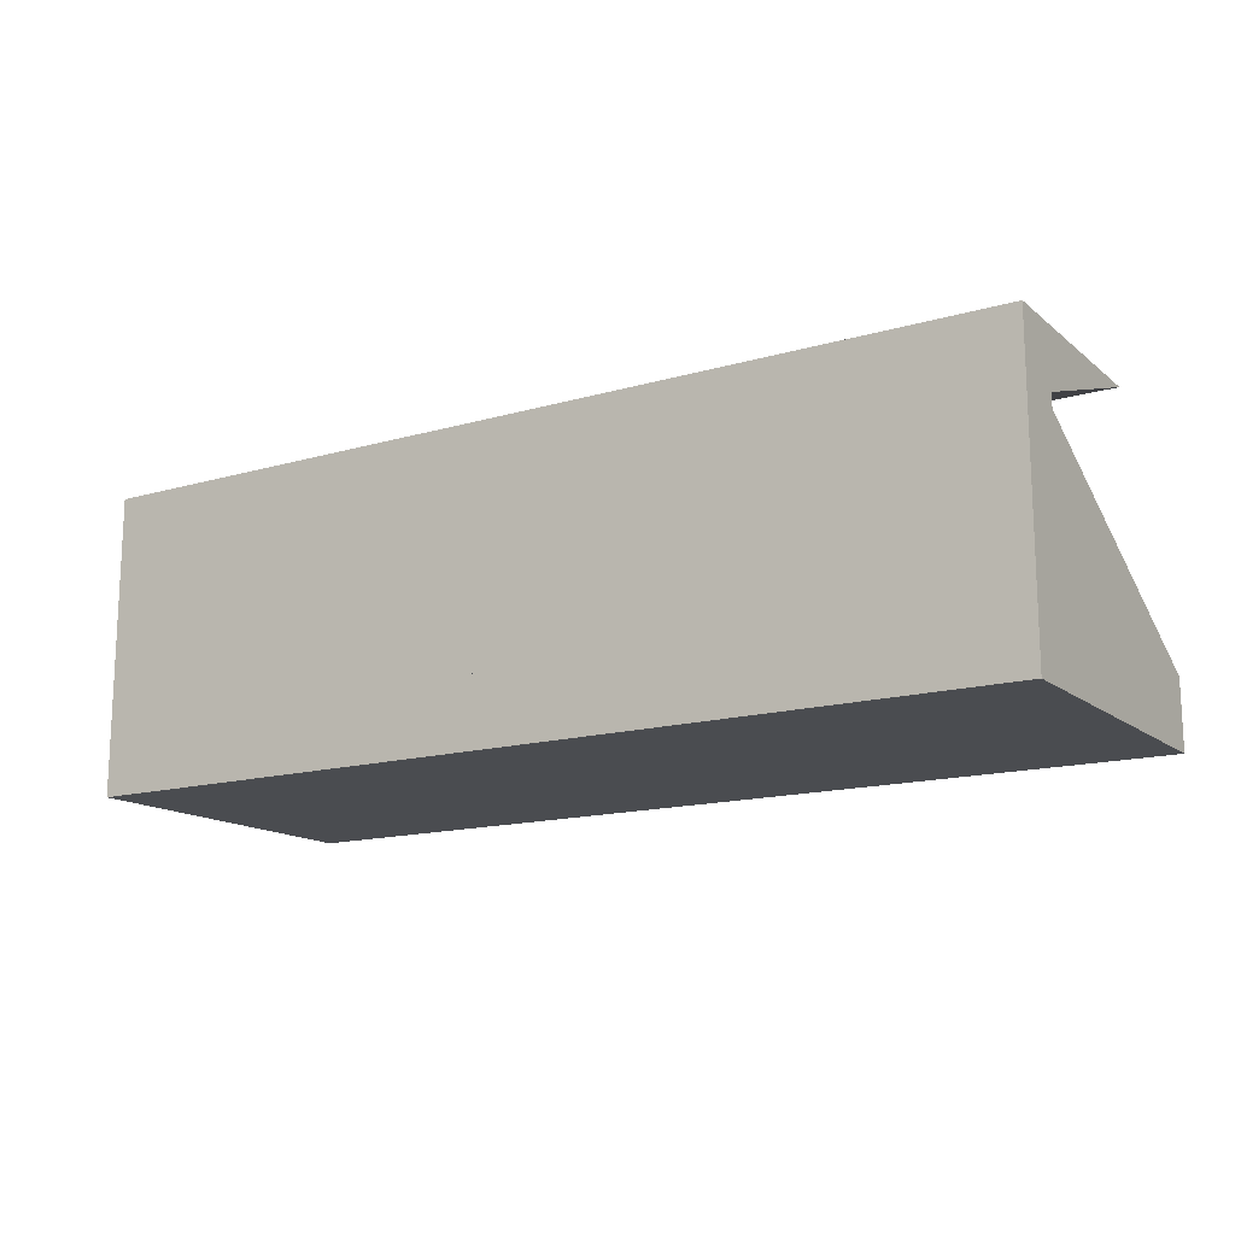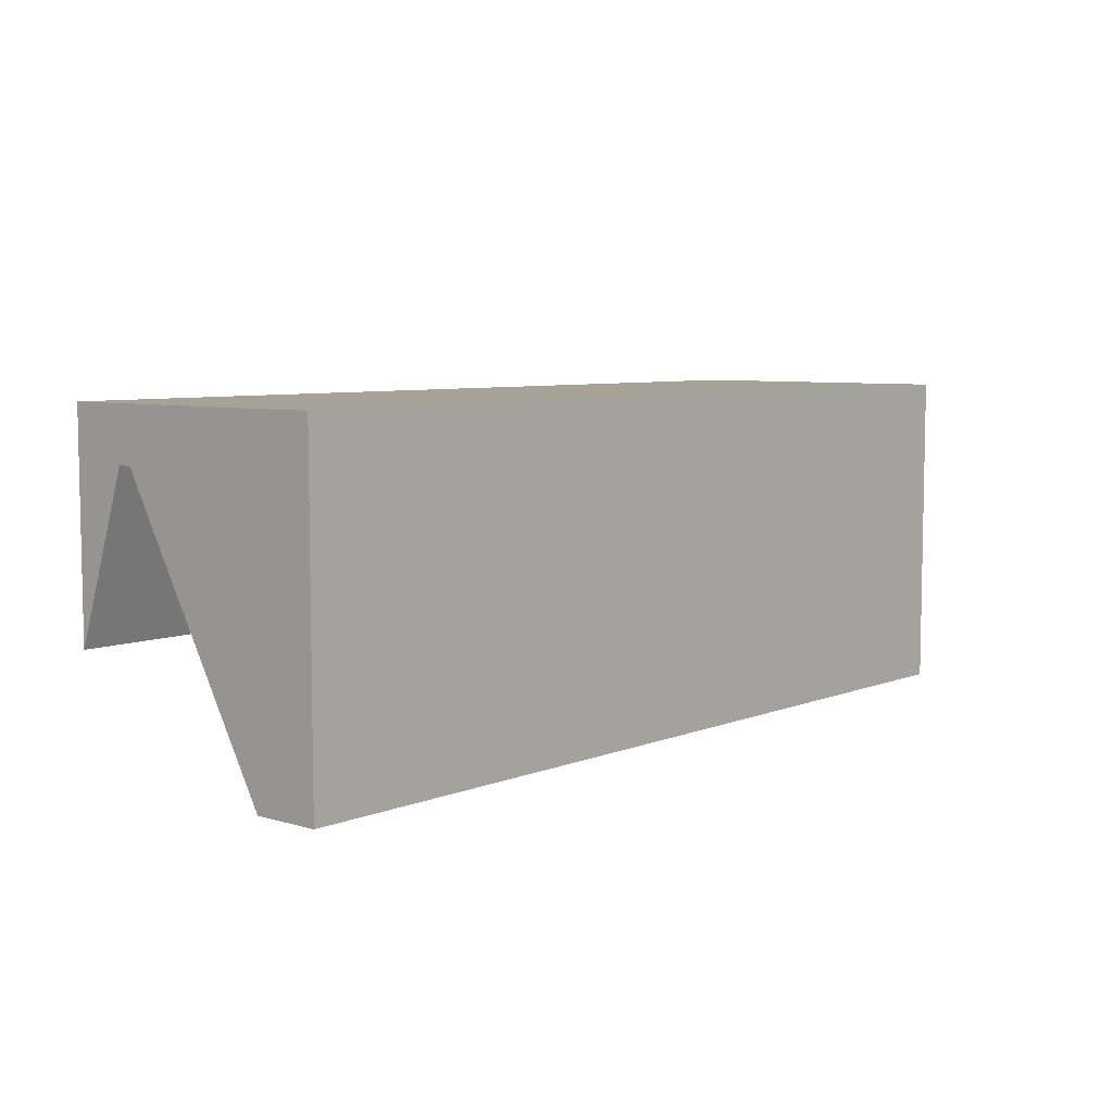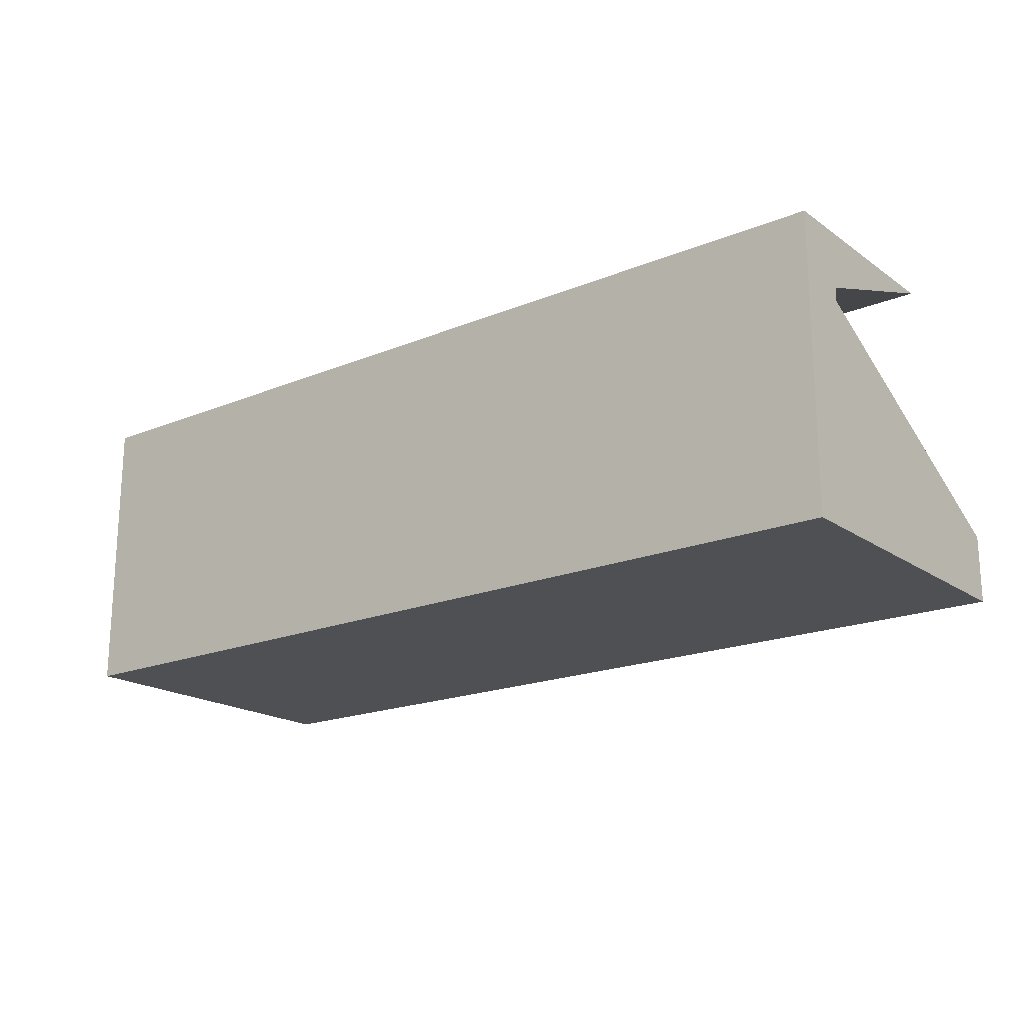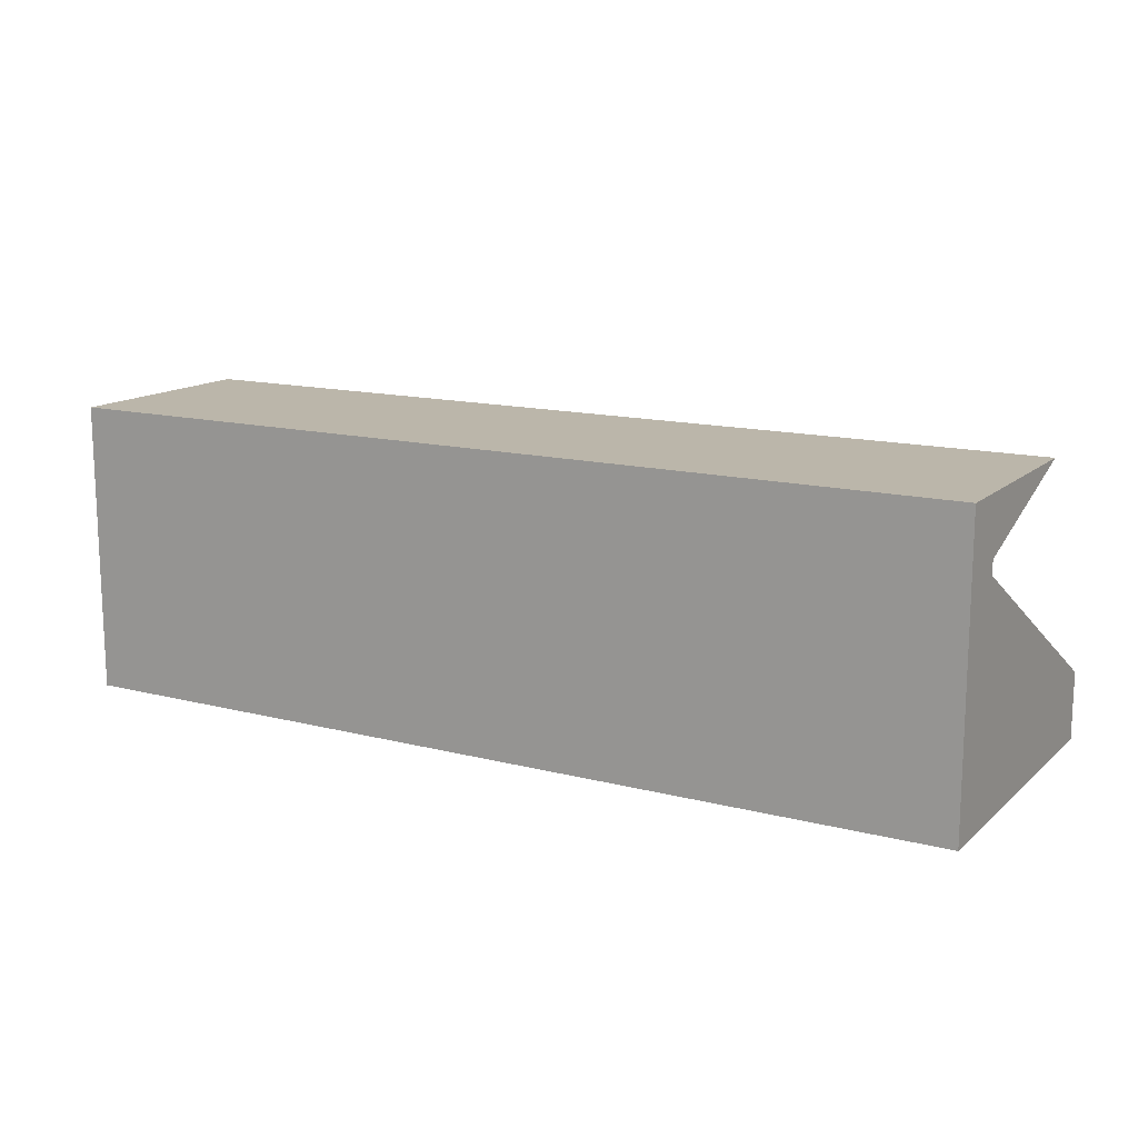
<metadata>
{"format":"obj","ext":"obj","renderer":"f3d","projection":"perspective","resolution":1024,"background":"white","views":[{"elev":-14.8,"azim":31.9,"up":"+Y"},{"elev":6.6,"azim":-49.3,"up":"+Z"},{"elev":-19.0,"azim":37.8,"up":"+Y"},{"elev":14.1,"azim":29.6,"up":"+Y"}]}
</metadata>
<code>
o disp_gradin.001_Cube.002
v -20.18 9.322 29.84
v -20.18 -1 29.84
v -20.18 9.322 80.46
v 122.6 33.42 72.37
v 122.6 9.322 29.84
v 122.6 9.322 80.46
v 122.6 -1 80.46
v -20.18 33.42 80.46
v 122.6 -1 29.84
v -20.18 -1 80.46
v 122.6 35.53 80.46
v 122.6 33.42 80.46
v 122.6 35.53 72.37
v 122.6 44.33 80.46
v -20.18 35.53 72.37
v -20.18 33.42 72.37
v -20.18 35.53 80.46
v -20.18 44.33 47.02
v 122.6 44.33 47.02
v -20.18 44.33 80.46
v -20.18 4.161 29.84
v -20.18 9.322 55.15
v 51.23 21.37 51.1
v 51.23 9.322 29.84
v 122.6 9.322 55.15
v 122.6 4.161 80.46
v 51.23 21.37 80.46
v 51.23 -1 29.84
v 51.23 -1 55.15
v 122.6 34.48 76.42
v 122.6 33.42 76.42
v 122.6 35.53 76.42
v 122.6 39.93 76.42
v -20.18 34.48 76.42
v -20.18 33.42 76.42
v 51.23 34.48 80.46
v 51.23 44.33 63.74
v 51.23 44.33 47.02
v -20.18 4.161 55.15
v 51.23 9.322 55.15
v 51.23 4.161 29.84
v 51.23 9.322 80.46
v 122.6 21.37 51.1
v 122.6 21.37 76.42
v -20.18 21.37 80.46
v -20.18 -1 55.15
v -20.18 4.161 80.46
v 122.6 4.161 55.15
v 122.6 4.161 29.84
v -20.18 21.37 51.1
v 122.6 34.48 72.37
v 51.23 4.161 80.46
v 122.6 -1 55.15
v -20.18 21.37 76.42
v 51.23 -1 80.46
v 122.6 21.37 80.46
v 51.23 33.42 72.37
v 51.23 33.42 80.46
v 122.6 34.48 80.46
v -20.18 34.48 80.46
v 122.6 39.93 80.46
v 51.23 35.53 80.46
v 51.23 35.53 72.37
v 51.23 34.48 72.37
v 51.23 39.93 80.46
v 122.6 39.93 59.69
v -20.18 34.48 72.37
v -20.18 35.53 76.42
v 122.6 44.33 63.74
v -20.18 39.93 59.69
v 51.23 44.33 80.46
v 51.23 39.93 59.69
v -20.18 39.93 76.42
v -20.18 39.93 80.46
v -20.18 44.33 63.74
v -20.18 1.581 29.84
v -20.18 9.322 67.81
v 86.93 27.39 61.74
v 86.93 9.322 29.84
v 122.6 9.322 67.81
v 122.6 1.581 80.46
v 15.53 27.39 80.46
v 86.93 -1 29.84
v 15.53 -1 67.81
v 122.6 35.01 78.44
v 122.6 33.42 78.44
v 122.6 35.53 74.39
v 122.6 42.13 78.44
v -20.18 35.01 74.39
v -20.18 33.42 74.39
v 15.53 35.01 80.46
v 15.53 44.33 55.38
v 86.93 44.33 47.02
v -20.18 6.742 67.81
v 86.93 9.322 67.81
v 86.93 1.581 29.84
v 86.93 9.322 80.46
v 122.6 15.35 40.47
v 122.6 15.35 78.44
v -20.18 27.39 80.46
v -20.18 -1 67.81
v -20.18 1.581 80.46
v 122.6 1.581 67.81
v 122.6 1.581 29.84
v -20.18 27.39 61.74
v 122.6 35.01 72.37
v 15.53 1.581 80.46
v 122.6 -1 42.5
v -20.18 27.39 74.39
v 15.53 -1 80.46
v 122.6 27.39 80.46
v 15.53 33.42 72.37
v 86.93 33.42 80.46
v 122.6 33.95 80.46
v -20.18 35.01 80.46
v 122.6 42.13 80.46
v 15.53 35.53 80.46
v 15.53 35.53 72.37
v 15.53 33.95 72.37
v 15.53 42.13 80.46
v 122.6 42.13 53.36
v -20.18 33.95 72.37
v -20.18 35.53 78.44
v 122.6 44.33 55.38
v -20.18 42.13 53.36
v 15.53 44.33 80.46
v 86.93 42.13 53.36
v -20.18 42.13 78.44
v -20.18 42.13 80.46
v -20.18 44.33 72.1
v -20.18 6.742 29.84
v -20.18 9.322 42.5
v 15.53 15.35 40.47
v 15.53 9.322 29.84
v 122.6 9.322 42.5
v 122.6 6.742 80.46
v 86.93 15.35 80.46
v 15.53 -1 29.84
v 86.93 -1 42.5
v 122.6 33.95 74.39
v 122.6 33.42 74.39
v 122.6 35.53 78.44
v 122.6 37.73 74.39
v -20.18 33.95 78.44
v -20.18 33.42 78.44
v 86.93 33.95 80.46
v 86.93 44.33 72.1
v 15.53 44.33 47.02
v -20.18 1.581 42.5
v 15.53 9.322 42.5
v 15.53 6.742 29.84
v 15.53 9.322 80.46
v 122.6 27.39 61.74
v 122.6 27.39 74.39
v -20.18 15.35 80.46
v -20.18 -1 42.5
v -20.18 6.742 80.46
v 122.6 6.742 42.5
v 122.6 6.742 29.84
v -20.18 15.35 40.47
v 122.6 33.95 72.37
v 86.93 6.742 80.46
v 122.6 -1 67.81
v -20.18 15.35 78.44
v 86.93 -1 80.46
v 122.6 15.35 80.46
v 86.93 33.42 72.37
v 15.53 33.42 80.46
v 122.6 35.01 80.46
v -20.18 33.95 80.46
v 122.6 37.73 80.46
v 86.93 35.53 80.46
v 86.93 35.53 72.37
v 86.93 35.01 72.37
v 86.93 37.73 80.46
v 122.6 37.73 66.03
v -20.18 35.01 72.37
v -20.18 35.53 74.39
v 122.6 44.33 72.1
v -20.18 37.73 66.03
v 86.93 44.33 80.46
v 15.53 37.73 66.03
v -20.18 37.73 74.39
v -20.18 37.73 80.46
v -20.18 44.33 55.38
v 51.23 42.13 53.36
v 15.53 39.93 59.69
v 15.53 42.13 53.36
v 51.23 42.13 80.46
v 86.93 39.93 80.46
v 86.93 42.13 80.46
v -20.18 39.93 78.44
v -20.18 37.73 76.42
v -20.18 37.73 78.44
v 51.23 44.33 72.1
v 15.53 44.33 63.74
v 15.53 44.33 72.1
v 51.23 35.01 72.37
v 15.53 34.48 72.37
v 15.53 35.01 72.37
v 51.23 35.01 80.46
v 86.93 34.48 80.46
v 86.93 35.01 80.46
v -20.18 35.01 76.42
v -20.18 34.48 78.44
v -20.18 35.01 78.44
v 122.6 42.13 70.08
v 122.6 39.93 68.05
v 122.6 42.13 61.72
v 51.23 9.322 42.5
v 86.93 9.322 55.15
v 86.93 9.322 42.5
v 122.6 35.01 76.42
v 122.6 34.48 74.39
v 122.6 35.01 74.39
v 51.23 -1 67.81
v 86.93 -1 55.15
v 86.93 -1 67.81
v 51.23 6.742 80.46
v 15.53 6.742 80.46
v 15.53 4.161 80.46
v 51.23 27.39 80.46
v 86.93 21.37 80.46
v 86.93 27.39 80.46
v 86.93 4.161 80.46
v 51.23 1.581 80.46
v 86.93 1.581 80.46
v 122.6 21.37 78.44
v 122.6 27.39 76.42
v 122.6 27.39 78.44
v 122.6 15.35 65.78
v 122.6 15.35 53.13
v 122.6 21.37 63.76
v 122.6 4.161 42.5
v 122.6 1.581 55.15
v 122.6 1.581 42.5
v 51.23 6.742 29.84
v 86.93 6.742 29.84
v 86.93 4.161 29.84
v 51.23 27.39 61.74
v 15.53 21.37 51.1
v 15.53 27.39 61.74
v 15.53 4.161 29.84
v 51.23 1.581 29.84
v 15.53 1.581 29.84
v -20.18 15.35 65.78
v -20.18 21.37 63.76
v -20.18 15.35 53.13
v -20.18 27.39 76.42
v -20.18 21.37 78.44
v -20.18 27.39 78.44
v -20.18 4.161 67.81
v -20.18 1.581 55.15
v -20.18 1.581 67.81
v 86.93 37.73 66.03
v 51.23 37.73 66.03
v 86.93 39.93 59.69
v 15.53 37.73 80.46
v 51.23 37.73 80.46
v 15.53 39.93 80.46
v -20.18 42.13 61.72
v -20.18 39.93 68.05
v -20.18 42.13 70.08
v 86.93 44.33 55.38
v 51.23 44.33 55.38
v 86.93 44.33 63.74
v 86.93 33.95 72.37
v 51.23 33.95 72.37
v 86.93 34.48 72.37
v 15.53 33.95 80.46
v 51.23 33.95 80.46
v 15.53 34.48 80.46
v -20.18 33.95 74.39
v -20.18 33.95 76.42
v -20.18 34.48 74.39
v 122.6 37.73 78.44
v 122.6 37.73 76.42
v 122.6 39.93 78.44
v 15.53 9.322 67.81
v 51.23 9.322 67.81
v 15.53 9.322 55.15
v 122.6 33.95 78.44
v 122.6 33.95 76.42
v 122.6 34.48 78.44
v 15.53 -1 42.5
v 51.23 -1 42.5
v 15.53 -1 55.15
v 15.53 15.35 80.46
v 51.23 15.35 80.46
v 15.53 21.37 80.46
v 122.6 6.742 55.15
v 122.6 6.742 67.81
v 122.6 4.161 67.81
v 86.93 15.35 40.47
v 51.23 15.35 40.47
v 86.93 21.37 51.1
v -20.18 6.742 55.15
v -20.18 6.742 42.5
v -20.18 4.161 42.5
f 1 131 132
f 1 133 134
f 6 136 80
f 6 137 97
f 9 139 83
f 4 140 141
f 6 95 97
f 13 143 87
f 8 144 145
f 12 146 113
f 16 119 112
f 18 92 148
f 15 183 180
f 11 175 172
f 15 182 118
f 2 156 149
f 3 155 164
f 16 105 109
f 9 83 96
f 1 160 133
f 5 159 79
f 7 163 103
f 5 98 135
f 4 141 154
f 10 110 107
f 6 166 137
f 3 157 152
f 9 108 139
f 4 161 140
f 6 80 95
f 13 176 143
f 8 170 144
f 12 114 146
f 16 122 119
f 18 185 92
f 15 178 183
f 11 171 175
f 15 180 182
f 72 186 127
f 72 187 186
f 70 125 188
f 65 189 120
f 65 190 189
f 61 116 191
f 73 192 128
f 73 193 192
f 68 123 194
f 37 195 147
f 37 196 195
f 75 130 197
f 64 198 174
f 64 199 198
f 67 177 200
f 36 201 91
f 36 202 201
f 59 169 203
f 34 204 89
f 34 205 204
f 60 115 206
f 33 207 88
f 33 208 207
f 66 121 209
f 40 210 150
f 40 211 210
f 25 135 212
f 30 213 85
f 30 214 213
f 51 106 215
f 29 216 84
f 29 217 216
f 53 163 218
f 42 219 97
f 42 220 219
f 47 102 221
f 27 222 82
f 27 223 222
f 56 111 224
f 52 225 162
f 52 226 225
f 55 165 227
f 44 228 99
f 44 229 228
f 31 86 230
f 25 231 80
f 25 232 231
f 43 153 233
f 48 234 158
f 48 235 234
f 53 108 236
f 24 237 134
f 24 238 237
f 49 104 239
f 23 240 78
f 23 241 240
f 50 105 242
f 41 243 151
f 41 244 243
f 28 138 245
f 54 246 164
f 54 247 246
f 50 160 248
f 54 249 109
f 54 250 249
f 45 100 251
f 39 252 94
f 39 253 252
f 46 101 254
f 63 255 173
f 63 256 255
f 72 127 257
f 62 258 117
f 62 259 258
f 65 120 260
f 70 261 125
f 70 262 261
f 73 128 263
f 38 264 93
f 38 265 264
f 37 147 266
f 57 267 167
f 57 268 267
f 64 174 269
f 58 270 168
f 58 271 270
f 36 91 272
f 35 273 90
f 35 274 273
f 34 89 275
f 32 276 142
f 32 277 276
f 33 88 278
f 42 279 152
f 42 280 279
f 40 150 281
f 31 282 86
f 31 283 282
f 30 85 284
f 28 285 138
f 28 286 285
f 29 84 287
f 42 288 152
f 42 289 288
f 27 82 290
f 25 291 135
f 25 292 291
f 26 81 293
f 24 294 79
f 24 295 294
f 23 78 296
f 22 297 77
f 22 298 297
f 21 76 299
f 299 149 39
f 299 76 149
f 76 2 149
f 297 299 39
f 297 298 299
f 298 21 299
f 77 94 3
f 77 297 94
f 297 39 94
f 296 153 43
f 296 78 153
f 78 4 153
f 294 296 43
f 294 295 296
f 295 23 296
f 79 98 5
f 79 294 98
f 294 43 98
f 293 103 48
f 293 81 103
f 81 7 103
f 291 293 48
f 291 292 293
f 292 26 293
f 135 158 5
f 135 291 158
f 291 48 158
f 290 100 45
f 290 82 100
f 82 8 100
f 288 290 45
f 288 289 290
f 289 27 290
f 152 155 3
f 152 288 155
f 288 45 155
f 287 101 46
f 287 84 101
f 84 10 101
f 285 287 46
f 285 286 287
f 286 29 287
f 138 156 2
f 138 285 156
f 285 46 156
f 284 169 59
f 284 85 169
f 85 11 169
f 282 284 59
f 282 283 284
f 283 30 284
f 86 114 12
f 86 282 114
f 282 59 114
f 281 132 22
f 281 150 132
f 150 1 132
f 279 281 22
f 279 280 281
f 280 40 281
f 152 77 3
f 152 279 77
f 279 22 77
f 278 116 61
f 278 88 116
f 88 14 116
f 276 278 61
f 276 277 278
f 277 33 278
f 142 171 11
f 142 276 171
f 276 61 171
f 275 177 67
f 275 89 177
f 89 15 177
f 273 275 67
f 273 274 275
f 274 34 275
f 90 122 16
f 90 273 122
f 273 67 122
f 272 115 60
f 272 91 115
f 91 17 115
f 270 272 60
f 270 271 272
f 271 36 272
f 168 170 8
f 168 270 170
f 270 60 170
f 269 106 51
f 269 174 106
f 174 13 106
f 267 269 51
f 267 268 269
f 268 64 269
f 167 161 4
f 167 267 161
f 267 51 161
f 266 179 69
f 266 147 179
f 147 14 179
f 264 266 69
f 264 265 266
f 265 37 266
f 93 124 19
f 93 264 124
f 264 69 124
f 263 130 75
f 263 128 130
f 128 20 130
f 261 263 75
f 261 262 263
f 262 73 263
f 125 185 18
f 125 261 185
f 261 75 185
f 260 129 74
f 260 120 129
f 120 20 129
f 258 260 74
f 258 259 260
f 259 65 260
f 117 184 17
f 117 258 184
f 258 74 184
f 257 121 66
f 257 127 121
f 127 19 121
f 255 257 66
f 255 256 257
f 256 72 257
f 173 176 13
f 173 255 176
f 255 66 176
f 254 102 47
f 254 101 102
f 101 10 102
f 252 254 47
f 252 253 254
f 253 46 254
f 94 157 3
f 94 252 157
f 252 47 157
f 251 145 35
f 251 100 145
f 100 8 145
f 249 251 35
f 249 250 251
f 250 45 251
f 109 90 16
f 109 249 90
f 249 35 90
f 248 132 22
f 248 160 132
f 160 1 132
f 246 248 22
f 246 247 248
f 247 50 248
f 164 77 3
f 164 246 77
f 246 22 77
f 245 76 21
f 245 138 76
f 138 2 76
f 243 245 21
f 243 244 245
f 244 28 245
f 151 131 1
f 151 243 131
f 243 21 131
f 242 112 57
f 242 105 112
f 105 16 112
f 240 242 57
f 240 241 242
f 241 50 242
f 78 167 4
f 78 240 167
f 240 57 167
f 239 96 41
f 239 104 96
f 104 9 96
f 237 239 41
f 237 238 239
f 238 49 239
f 134 151 1
f 134 237 151
f 237 41 151
f 236 104 49
f 236 108 104
f 108 9 104
f 234 236 49
f 234 235 236
f 235 53 236
f 158 159 5
f 158 234 159
f 234 49 159
f 233 154 44
f 233 153 154
f 153 4 154
f 231 233 44
f 231 232 233
f 232 43 233
f 80 99 6
f 80 231 99
f 231 44 99
f 230 111 56
f 230 86 111
f 86 12 111
f 228 230 56
f 228 229 230
f 229 31 230
f 99 166 6
f 99 228 166
f 228 56 166
f 227 81 26
f 227 165 81
f 165 7 81
f 225 227 26
f 225 226 227
f 226 55 227
f 162 136 6
f 162 225 136
f 225 26 136
f 224 113 58
f 224 111 113
f 111 12 113
f 222 224 58
f 222 223 224
f 223 56 224
f 82 168 8
f 82 222 168
f 222 58 168
f 221 107 52
f 221 102 107
f 102 10 107
f 219 221 52
f 219 220 221
f 220 47 221
f 97 162 6
f 97 219 162
f 219 52 162
f 218 165 55
f 218 163 165
f 163 7 165
f 216 218 55
f 216 217 218
f 217 53 218
f 84 110 10
f 84 216 110
f 216 55 110
f 215 87 32
f 215 106 87
f 106 13 87
f 213 215 32
f 213 214 215
f 214 51 215
f 85 142 11
f 85 213 142
f 213 32 142
f 212 79 24
f 212 135 79
f 135 5 79
f 210 212 24
f 210 211 212
f 211 25 212
f 150 134 1
f 150 210 134
f 210 24 134
f 209 124 69
f 209 121 124
f 121 19 124
f 207 209 69
f 207 208 209
f 208 66 209
f 88 179 14
f 88 207 179
f 207 69 179
f 206 123 68
f 206 115 123
f 115 17 123
f 204 206 68
f 204 205 206
f 205 60 206
f 89 178 15
f 89 204 178
f 204 68 178
f 203 172 62
f 203 169 172
f 169 11 172
f 201 203 62
f 201 202 203
f 202 59 203
f 91 117 17
f 91 201 117
f 201 62 117
f 200 118 63
f 200 177 118
f 177 15 118
f 198 200 63
f 198 199 200
f 199 67 200
f 174 173 13
f 174 198 173
f 198 63 173
f 197 126 71
f 197 130 126
f 130 20 126
f 195 197 71
f 195 196 197
f 196 75 197
f 147 181 14
f 147 195 181
f 195 71 181
f 194 184 74
f 194 123 184
f 123 17 184
f 192 194 74
f 192 193 194
f 193 68 194
f 128 129 20
f 128 192 129
f 192 74 129
f 191 181 71
f 191 116 181
f 116 14 181
f 189 191 71
f 189 190 191
f 190 61 191
f 120 126 20
f 120 189 126
f 189 71 126
f 188 148 38
f 188 125 148
f 125 18 148
f 186 188 38
f 186 187 188
f 187 70 188
f 127 93 19
f 127 186 93
f 186 38 93
f 182 187 72
f 182 180 187
f 180 70 187
f 175 190 65
f 175 171 190
f 171 61 190
f 183 193 73
f 183 178 193
f 178 68 193
f 92 196 37
f 92 185 196
f 185 75 196
f 119 199 64
f 119 122 199
f 122 67 199
f 146 202 36
f 146 114 202
f 114 59 202
f 144 205 34
f 144 170 205
f 170 60 205
f 143 208 33
f 143 176 208
f 176 66 208
f 95 211 40
f 95 80 211
f 80 25 211
f 140 214 30
f 140 161 214
f 161 51 214
f 139 217 29
f 139 108 217
f 108 53 217
f 152 220 42
f 152 157 220
f 157 47 220
f 137 223 27
f 137 166 223
f 166 56 223
f 107 226 52
f 107 110 226
f 110 55 226
f 154 229 44
f 154 141 229
f 141 31 229
f 135 232 25
f 135 98 232
f 98 43 232
f 103 235 48
f 103 163 235
f 163 53 235
f 79 238 24
f 79 159 238
f 159 49 238
f 133 241 23
f 133 160 241
f 160 50 241
f 96 244 41
f 96 83 244
f 83 28 244
f 109 247 54
f 109 105 247
f 105 50 247
f 164 250 54
f 164 155 250
f 155 45 250
f 149 253 39
f 149 156 253
f 156 46 253
f 118 256 63
f 118 182 256
f 182 72 256
f 172 259 62
f 172 175 259
f 175 65 259
f 180 262 70
f 180 183 262
f 183 73 262
f 148 265 38
f 148 92 265
f 92 37 265
f 112 268 57
f 112 119 268
f 119 64 268
f 113 271 58
f 113 146 271
f 146 36 271
f 145 274 35
f 145 144 274
f 144 34 274
f 87 277 32
f 87 143 277
f 143 33 277
f 97 280 42
f 97 95 280
f 95 40 280
f 141 283 31
f 141 140 283
f 140 30 283
f 83 286 28
f 83 139 286
f 139 29 286
f 97 289 42
f 97 137 289
f 137 27 289
f 80 292 25
f 80 136 292
f 136 26 292
f 134 295 24
f 134 133 295
f 133 23 295
f 132 298 22
f 132 131 298
f 131 21 298

</code>
